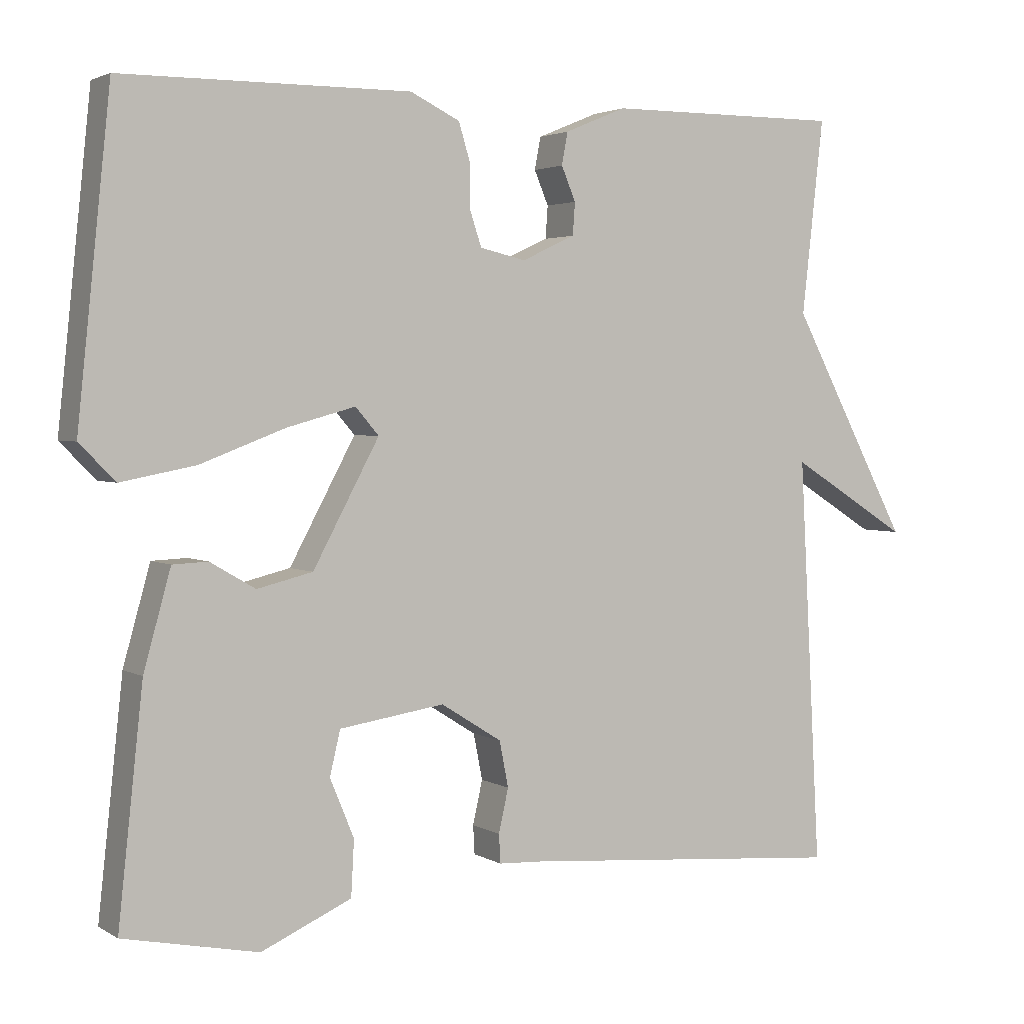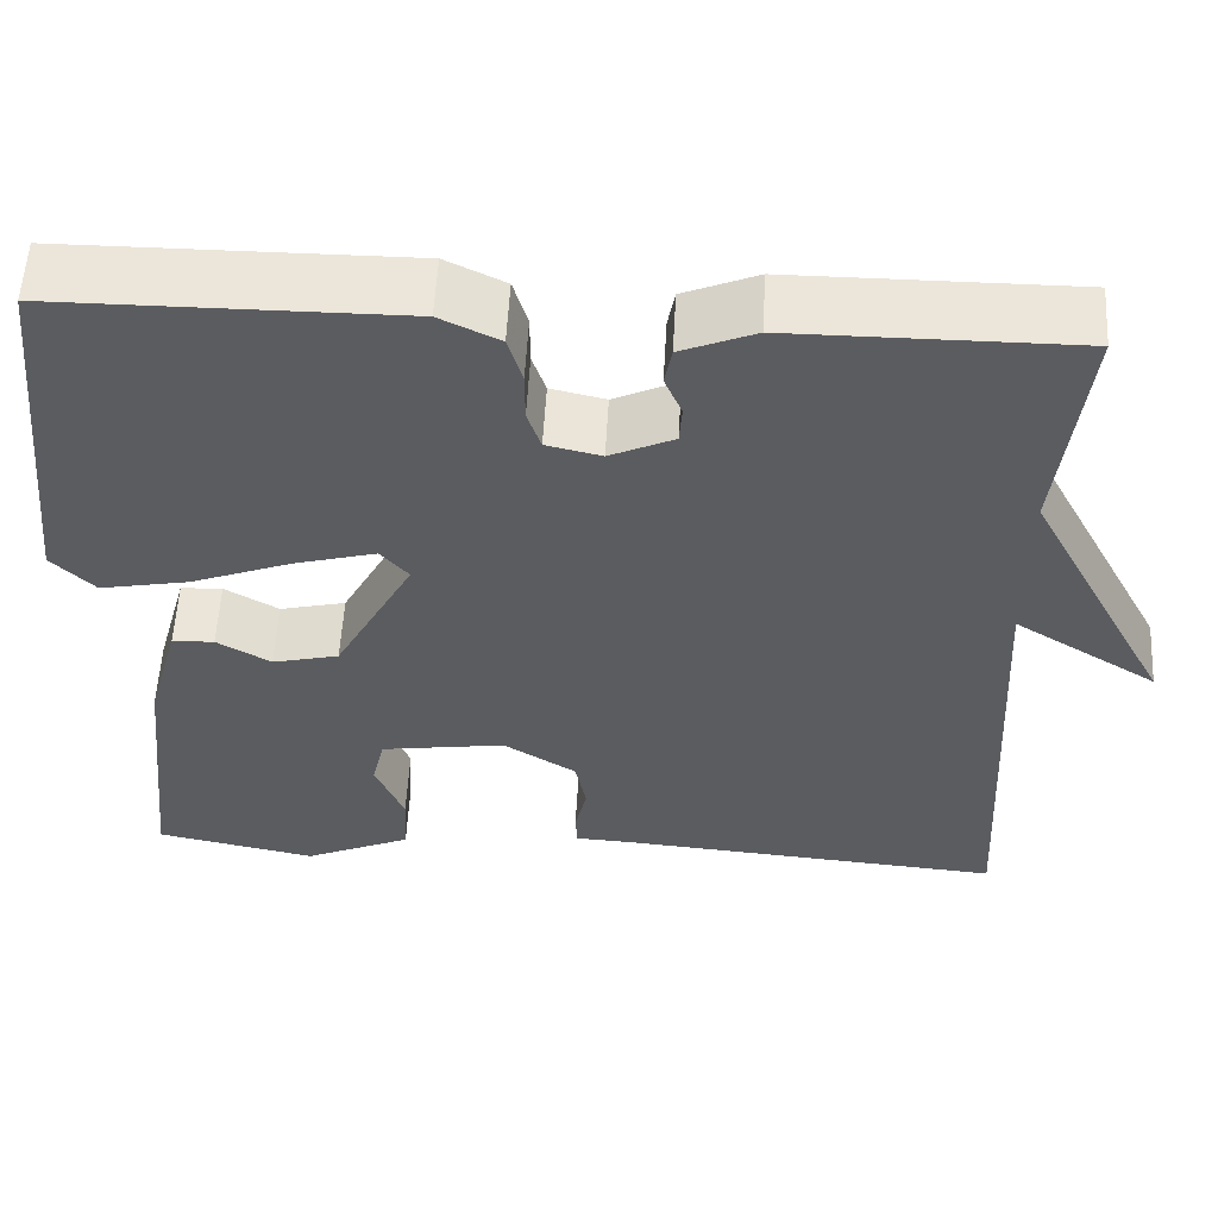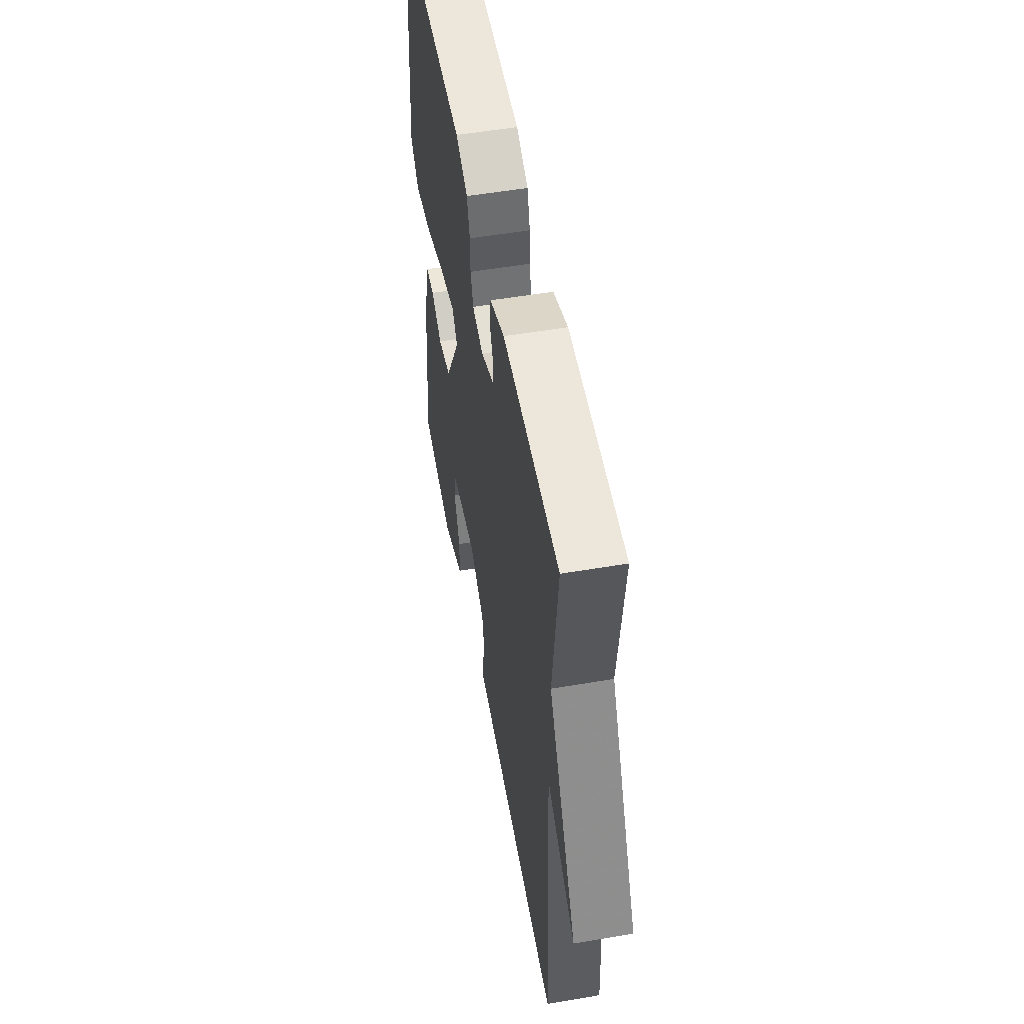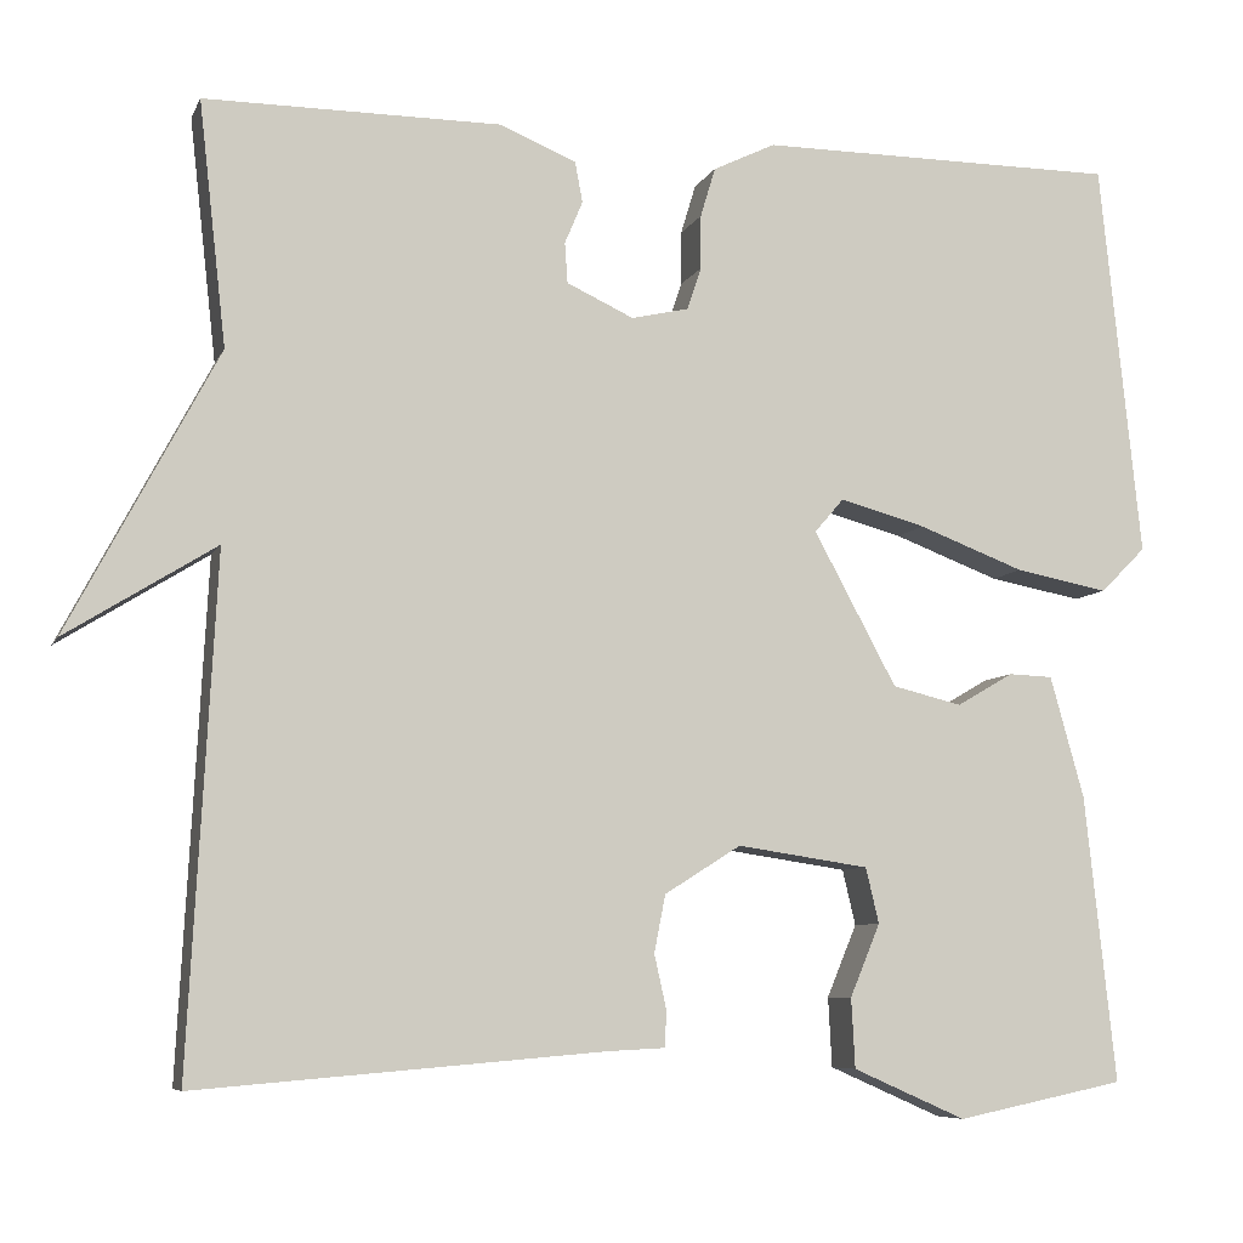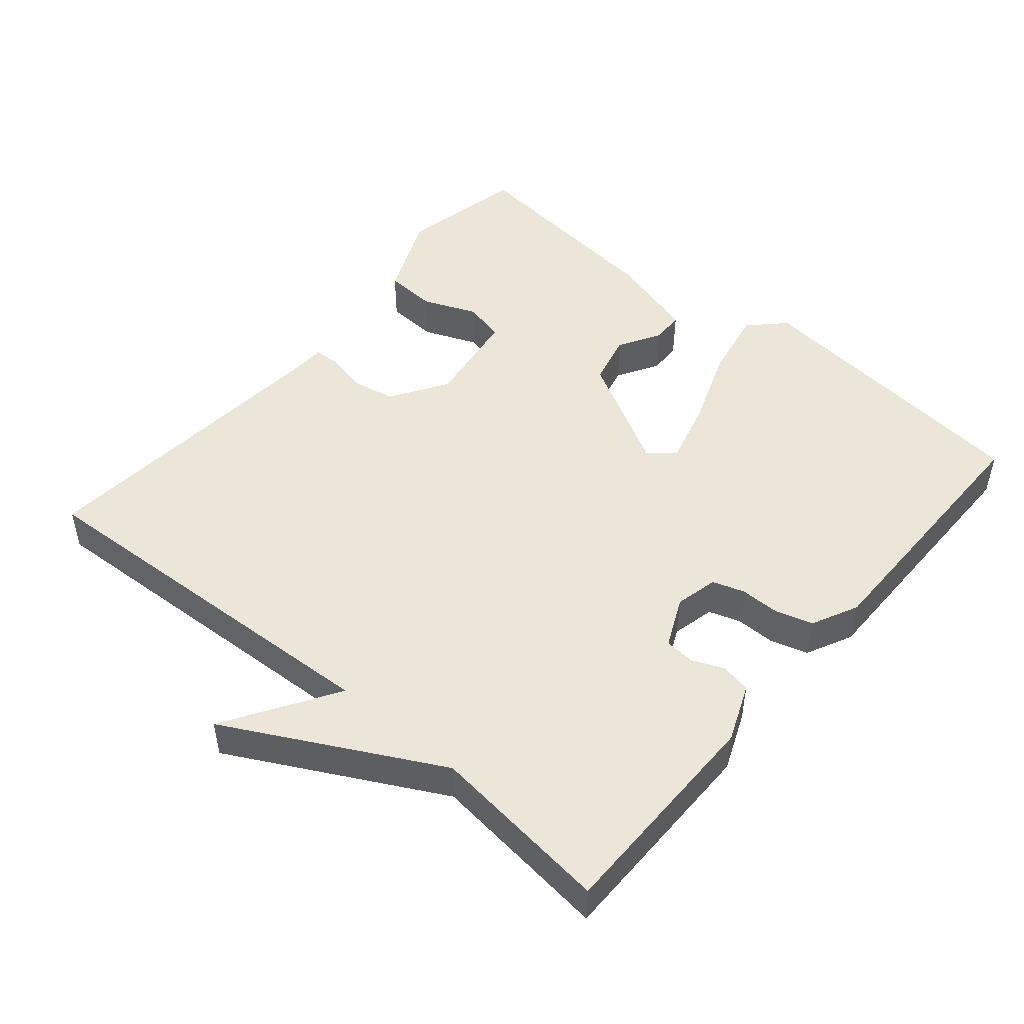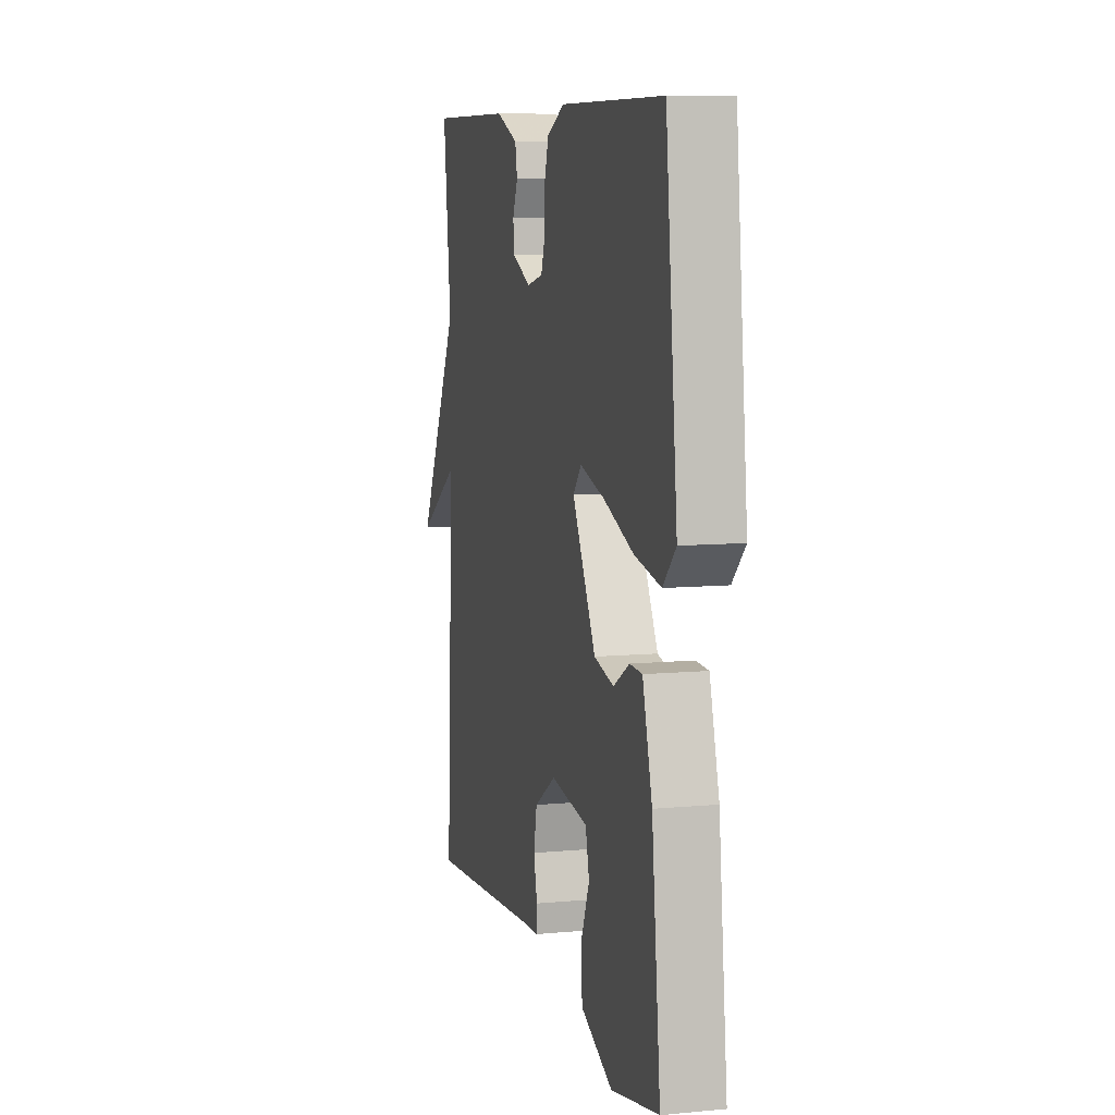
<metadata>
{"format":"obj","ext":"obj","renderer":"f3d","projection":"perspective","resolution":1024,"background":"white","views":[{"elev":2.9,"azim":151.2,"up":"+Z"},{"elev":56.1,"azim":-176.9,"up":"+Z"},{"elev":53.7,"azim":-100.3,"up":"+Z"},{"elev":-7.2,"azim":-16.1,"up":"+Z"},{"elev":48.6,"azim":-49.6,"up":"+Y"},{"elev":8.4,"azim":75.5,"up":"+Z"}]}
</metadata>
<code>
v -0.5 0.07 0.5
v -0.186 0.07 0.499
v -0.104 0.07 0.465
v -0.096 0.07 0.422
v -0.115 0.07 0.377
v -0.112 0.07 0.334
v -0.041 0.07 0.301
v 0.02 0.07 0.315
v 0.035 0.07 0.36
v 0.035 0.07 0.417
v 0.051 0.07 0.47
v 0.117 0.07 0.502
v 0.5 0.07 0.5
v 0.544 0.07 0.079
v 0.496 0.07 0.031
v 0.397 0.07 0.05
v 0.284 0.07 0.093
v 0.193 0.07 0.118
v 0.162 0.07 0.082
v 0.25 0.07 -0.081
v 0.324 0.07 -0.099
v 0.384 0.07 -0.064
v 0.431 0.07 -0.066
v 0.467 0.07 -0.195
v 0.5 0.07 -0.5
v 0.321 0.07 -0.537
v 0.201 0.07 -0.484
v 0.197 0.07 -0.41
v 0.229 0.07 -0.333
v 0.215 0.07 -0.274
v 0.075 0.07 -0.253
v -0.006 0.07 -0.304
v -0.018 0.07 -0.365
v -0.005 0.07 -0.423
v -0.007 0.07 -0.461
v -0.067 0.07 -0.464
v -0.5 0.07 -0.5
v -0.471 0.07 0.041
v -0.63 0.07 -0.058
v -0.471 0.07 0.241
v -0.5 0 0.5
v -0.186 0 0.499
v -0.104 0 0.465
v -0.096 0 0.422
v -0.115 0 0.377
v -0.112 0 0.334
v -0.041 0 0.301
v 0.02 0 0.315
v 0.035 0 0.36
v 0.035 0 0.417
v 0.051 0 0.47
v 0.117 0 0.502
v 0.5 0 0.5
v 0.544 0 0.079
v 0.496 0 0.031
v 0.397 0 0.05
v 0.284 0 0.093
v 0.193 0 0.118
v 0.162 0 0.082
v 0.25 0 -0.081
v 0.324 0 -0.099
v 0.384 0 -0.064
v 0.431 0 -0.066
v 0.467 0 -0.195
v 0.5 0 -0.5
v 0.321 0 -0.537
v 0.201 0 -0.484
v 0.197 0 -0.41
v 0.229 0 -0.333
v 0.215 0 -0.274
v 0.075 0 -0.253
v -0.006 0 -0.304
v -0.018 0 -0.365
v -0.005 0 -0.423
v -0.007 0 -0.461
v -0.067 0 -0.464
v -0.5 0 -0.5
v -0.471 0 0.041
v -0.63 0 -0.058
v -0.471 0 0.241
f 38 39 40
f 36 37 38
f 36 38 40
f 35 36 40
f 34 35 40
f 33 34 40
f 40 1 2
f 33 40 2
f 32 33 2
f 27 28 29
f 26 27 29
f 25 26 29
f 24 25 29
f 23 24 29
f 22 23 29
f 21 22 29 30
f 20 21 30 31
f 15 16 17
f 14 15 17
f 13 14 17
f 12 13 17
f 11 12 17
f 10 11 17
f 9 10 17
f 8 9 17 18
f 7 8 18 19
f 2 3 4 5
f 2 5 6
f 32 2 6
f 20 31 32
f 19 20 32
f 7 19 32
f 6 7 32
f 80 79 78
f 78 77 76
f 80 78 76
f 80 76 75
f 80 75 74
f 80 74 73
f 42 41 80
f 42 80 73
f 42 73 72
f 69 68 67
f 69 67 66
f 69 66 65
f 69 65 64
f 69 64 63
f 69 63 62
f 70 69 62 61
f 71 70 61 60
f 57 56 55
f 57 55 54
f 57 54 53
f 57 53 52
f 57 52 51
f 57 51 50
f 57 50 49
f 58 57 49 48
f 59 58 48 47
f 45 44 43 42
f 46 45 42
f 46 42 72
f 72 71 60
f 72 60 59
f 72 59 47
f 72 47 46
f 1 41 42 2
f 2 42 43 3
f 3 43 44 4
f 4 44 45 5
f 5 45 46 6
f 6 46 47 7
f 7 47 48 8
f 8 48 49 9
f 9 49 50 10
f 10 50 51 11
f 11 51 52 12
f 12 52 53 13
f 13 53 54 14
f 14 54 55 15
f 15 55 56 16
f 16 56 57 17
f 17 57 58 18
f 18 58 59 19
f 19 59 60 20
f 20 60 61 21
f 21 61 62 22
f 22 62 63 23
f 23 63 64 24
f 24 64 65 25
f 25 65 66 26
f 26 66 67 27
f 27 67 68 28
f 28 68 69 29
f 29 69 70 30
f 30 70 71 31
f 31 71 72 32
f 32 72 73 33
f 33 73 74 34
f 34 74 75 35
f 35 75 76 36
f 36 76 77 37
f 37 77 78 38
f 38 78 79 39
f 39 79 80 40
f 40 80 41 1

</code>
